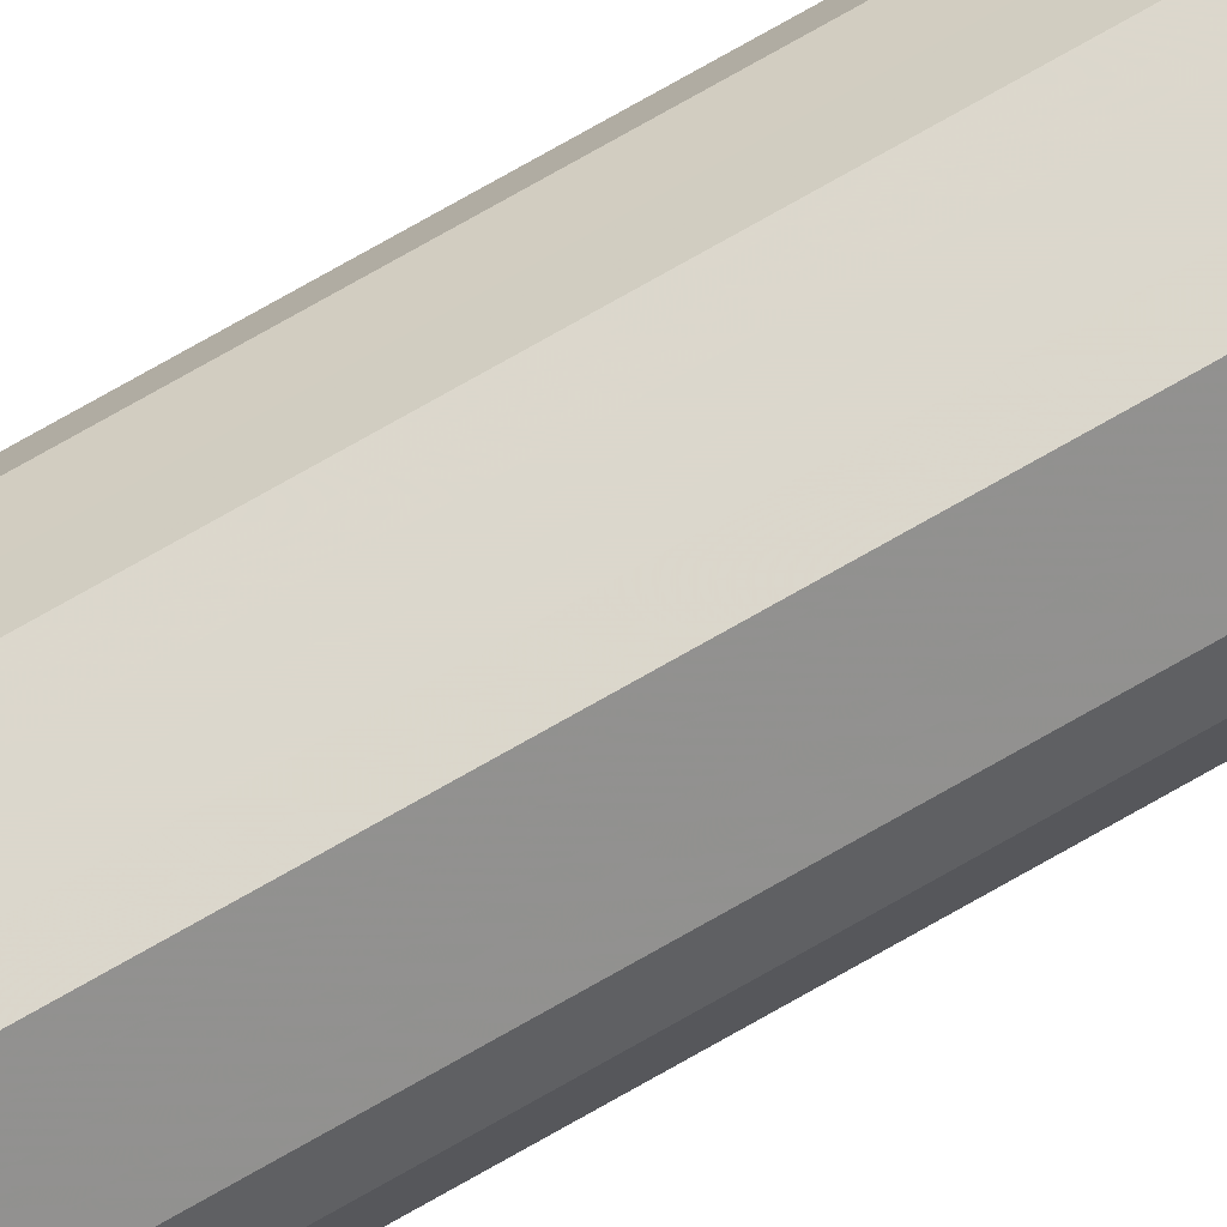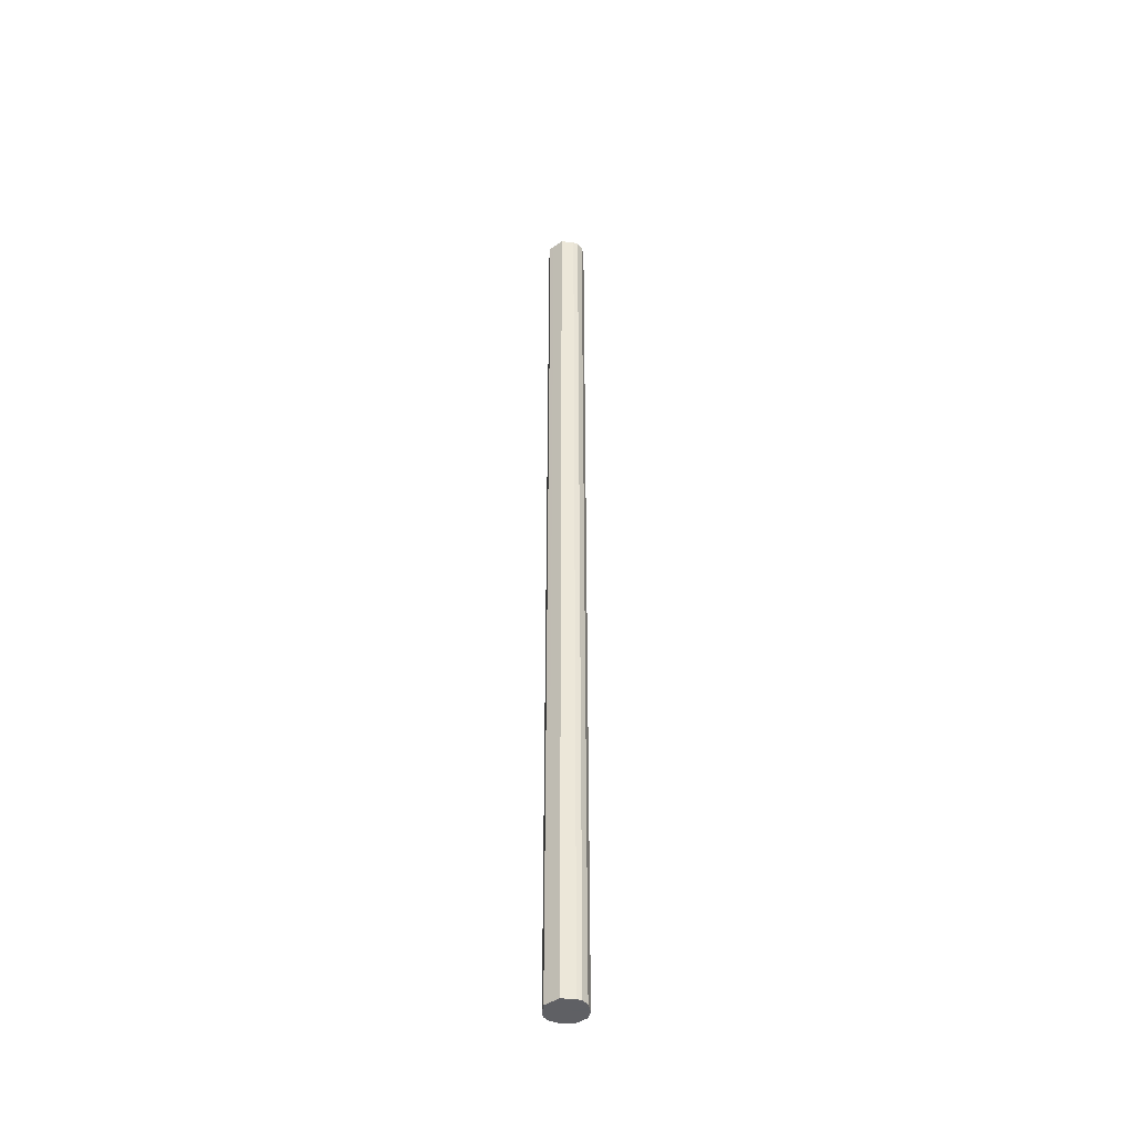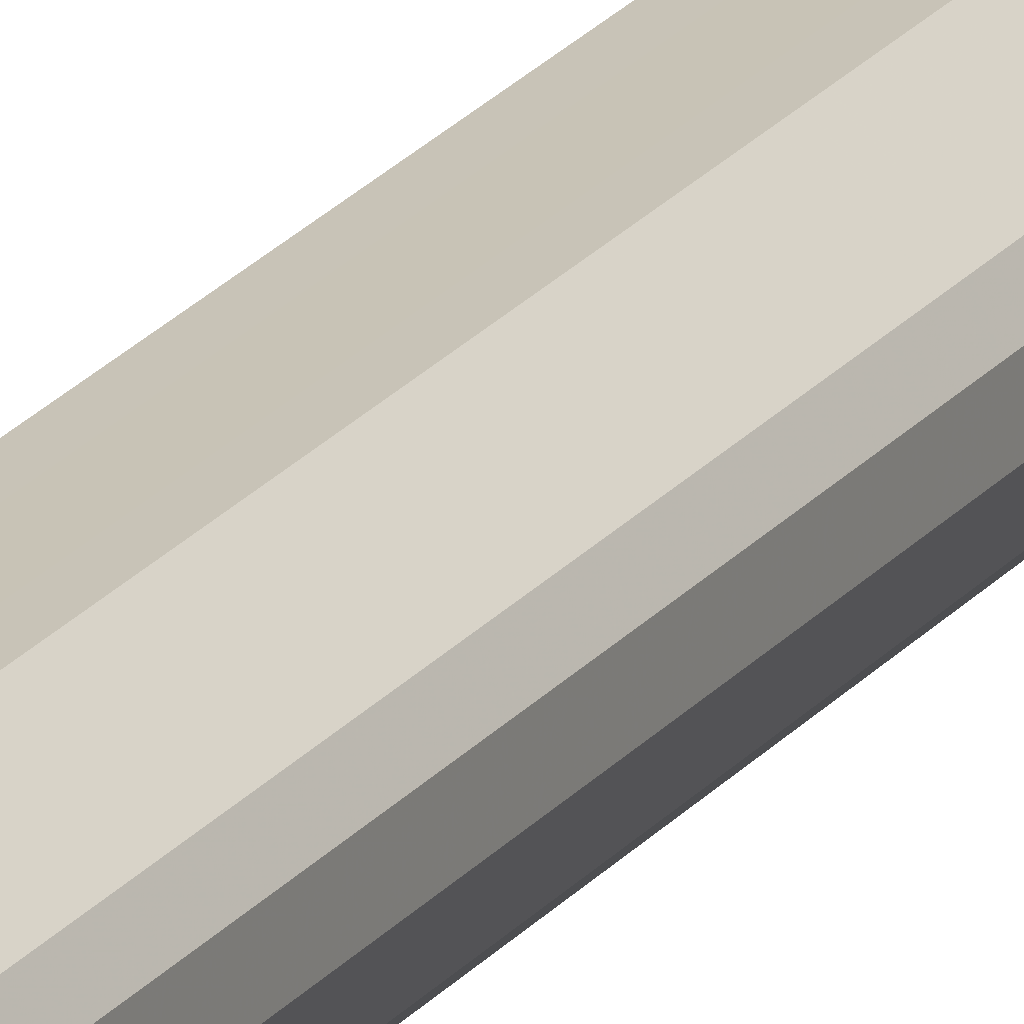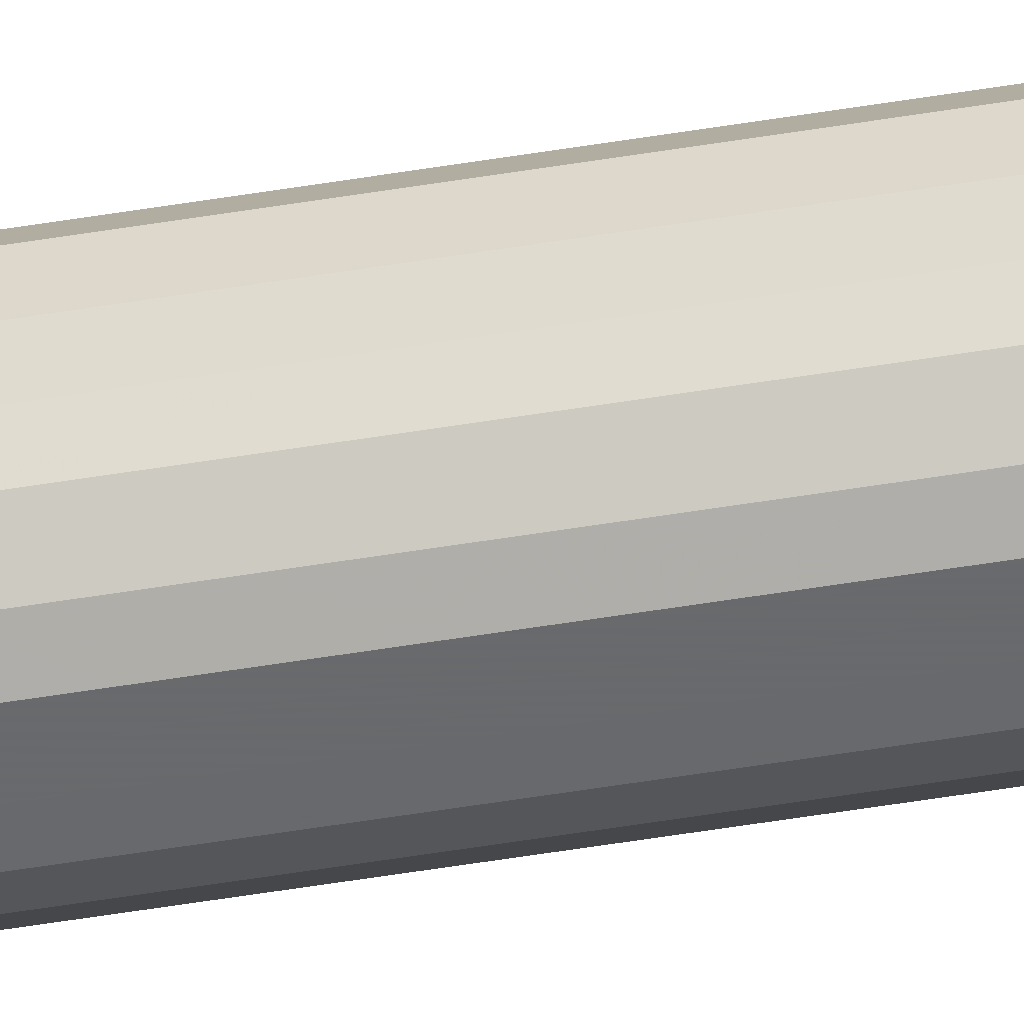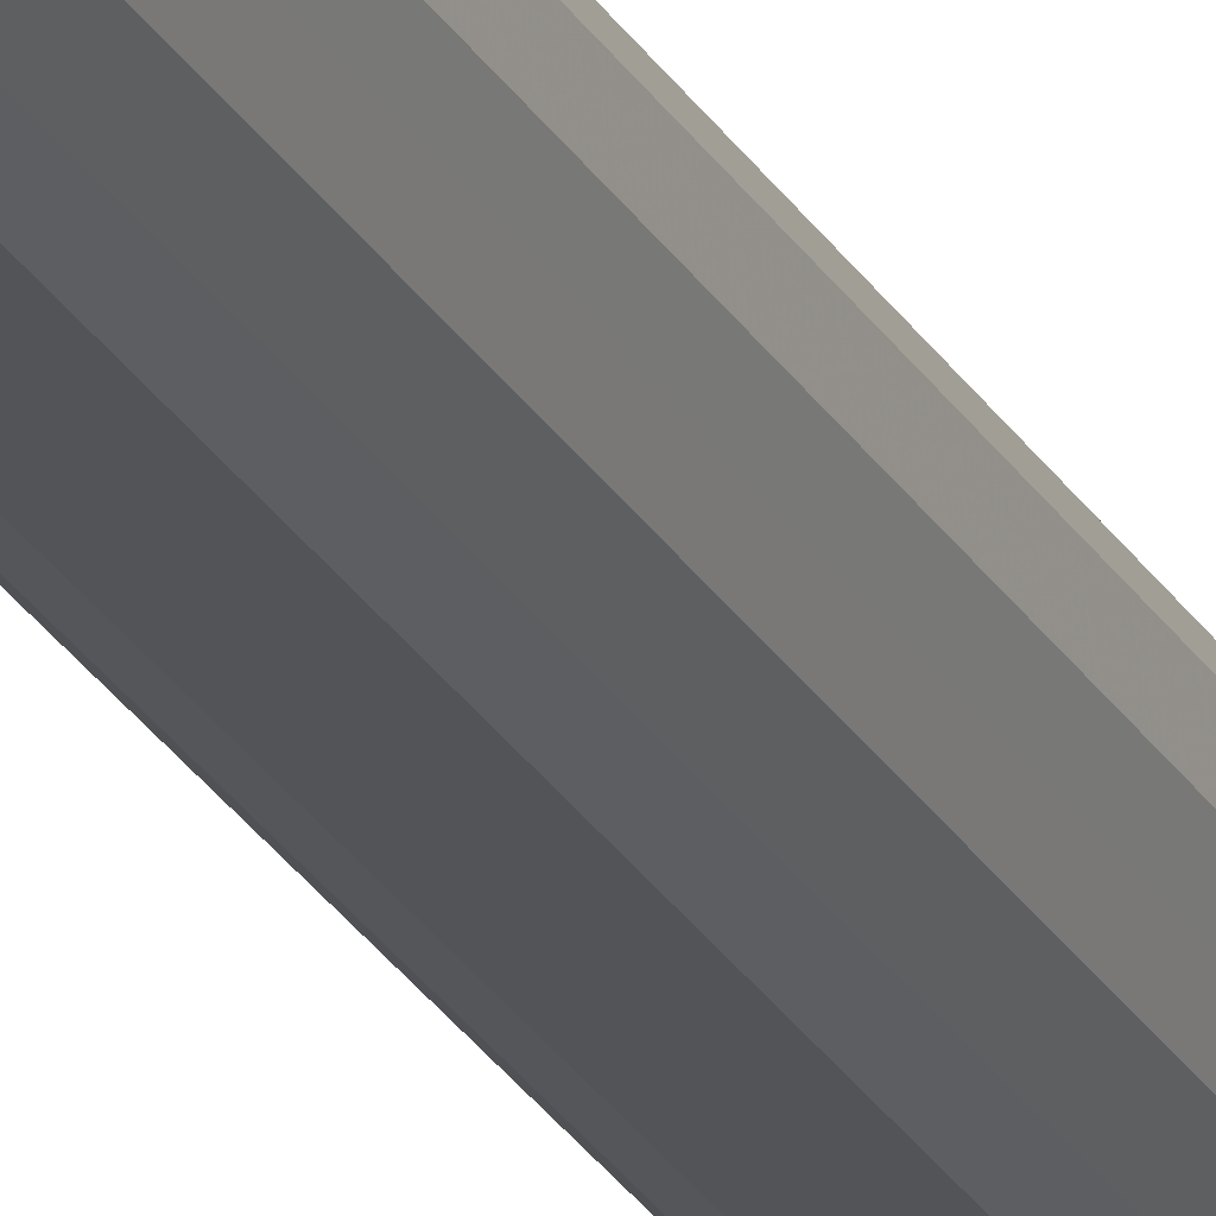
<metadata>
{"format":"obj","ext":"obj","renderer":"f3d","projection":"perspective","resolution":1024,"background":"white","views":[{"elev":73.1,"azim":-119.9,"up":"+Y"},{"elev":-43.3,"azim":-141.1,"up":"+Z"},{"elev":19.6,"azim":-154.9,"up":"+Y"},{"elev":-52.8,"azim":-79.9,"up":"+Y"},{"elev":-23.5,"azim":-158.2,"up":"+Y"}]}
</metadata>
<code>
o 12389
v 2175 1876 13.44
v 2174 1876 13.44
v 2175 1876 9.313
v 2174 1876 13.44
v 2174 1876 9.313
v 2175 1876 13.44
v 2175 1876 9.313
v 2174 1876 13.44
v 2174 1876 9.313
v 2175 1876 13.44
v 2175 1876 9.313
v 2174 1876 13.44
v 2174 1876 9.313
v 2175 1876 13.44
v 2175 1876 9.313
v 2174 1876 13.44
v 2174 1876 9.313
v 2175 1876 13.44
v 2175 1876 9.313
v 2174 1876 13.44
v 2174 1876 9.313
v 2175 1876 13.44
v 2175 1876 9.313
v 2174 1876 13.44
v 2174 1876 9.313
v 2175 1876 13.44
v 2175 1876 9.313
v 2174 1876 13.44
v 2174 1876 9.313
v 2175 1876 13.44
v 2175 1876 9.313
v 2174 1876 13.44
v 2174 1876 9.313
v 2175 1876 13.44
v 2175 1876 9.313
v 2174 1876 13.44
v 2174 1876 9.313
v 2175 1876 13.44
v 2175 1876 9.313
v 2175 1876 13.44
v 2174 1876 9.313
v 2175 1876 9.313
v 2175 1876 9.313
v 2174 1876 13.44
v 2174 1876 9.313
v 2174 1876 13.44
v 2174 1876 9.313
v 2175 1876 9.313
v 2175 1876 13.44
v 2175 1876 9.313
v 2175 1876 13.44
v 2174 1876 13.44
v 2174 1876 9.313
v 2175 1876 9.313
v 2175 1876 13.44
v 2175 1876 9.313
v 2175 1876 13.44
v 2174 1876 13.44
v 2174 1876 9.313
v 2175 1876 9.313
v 2175 1876 13.44
v 2175 1876 9.313
v 2175 1876 13.44
v 2174 1876 13.44
v 2174 1876 9.313
v 2175 1876 9.313
v 2175 1876 13.44
v 2175 1876 9.313
v 2175 1876 13.44
v 2174 1876 13.44
v 2174 1876 9.313
v 2175 1876 9.313
v 2175 1876 13.44
v 2175 1876 9.313
v 2175 1876 13.44
v 2174 1876 13.44
v 2174 1876 9.313
v 2174 1876 9.313
v 2175 1876 13.44
v 2174 1876 9.313
v 2174 1876 13.44
v 2174 1876 13.44
v 2174 1876 9.313
v 2174 1876 13.44
v 2175 1876 13.44
v 2174 1876 13.44
v 2175 1876 13.44
v 2174 1876 13.44
v 2175 1876 13.44
v 2174 1876 13.44
v 2175 1876 13.44
v 2174 1876 13.44
v 2175 1876 13.44
v 2174 1876 13.44
v 2175 1876 13.44
v 2174 1876 13.44
v 2175 1876 13.44
v 2174 1876 13.44
v 2175 1876 13.44
v 2174 1876 13.44
v 2175 1876 13.44
v 2174 1876 13.44
v 2175 1876 13.44
v 2174 1876 13.44
v 2175 1876 13.44
v 2175 1876 13.44
v 2175 1876 9.313
v 2175 1876 9.313
v 2174 1876 9.313
v 2175 1876 9.313
v 2174 1876 9.313
v 2175 1876 9.313
v 2174 1876 9.313
v 2175 1876 9.313
v 2174 1876 9.313
v 2175 1876 9.313
v 2174 1876 9.313
v 2175 1876 9.313
v 2174 1876 9.313
v 2175 1876 9.313
v 2174 1876 9.313
v 2175 1876 9.313
v 2174 1876 9.313
v 2175 1876 9.313
v 2174 1876 9.313
v 2175 1876 9.313
v 2174 1876 9.313
v 2175 1876 9.313
f 1 2 3
f 2 4 5
f 6 1 7
f 4 8 9
f 10 6 11
f 8 12 13
f 14 10 15
f 12 16 17
f 18 14 19
f 16 20 21
f 22 18 23
f 20 24 25
f 26 22 27
f 24 28 29
f 30 26 31
f 28 32 33
f 34 30 35
f 32 36 37
f 38 34 39
f 36 40 41
f 40 38 42
f 43 44 45
f 45 46 47
f 48 49 43
f 50 51 48
f 47 52 53
f 54 55 50
f 56 57 54
f 53 58 59
f 60 61 56
f 62 63 60
f 59 64 65
f 66 67 62
f 68 69 66
f 65 70 71
f 72 73 68
f 74 75 72
f 71 76 77
f 78 79 74
f 80 81 78
f 77 82 83
f 83 84 80
f 85 86 87
f 85 88 86
f 85 87 89
f 85 90 88
f 85 89 91
f 85 92 90
f 85 91 93
f 85 94 92
f 85 93 95
f 85 96 94
f 85 95 97
f 85 98 96
f 85 97 99
f 85 100 98
f 85 99 101
f 85 102 100
f 85 101 103
f 85 104 102
f 85 103 105
f 85 106 104
f 85 105 106
f 107 108 109
f 107 110 108
f 107 109 111
f 107 112 110
f 107 111 113
f 107 114 112
f 107 113 115
f 107 116 114
f 107 115 117
f 107 118 116
f 107 117 119
f 107 120 118
f 107 119 121
f 107 122 120
f 107 121 123
f 107 124 122
f 107 123 125
f 107 126 124
f 107 125 127
f 107 128 126
f 107 127 128

</code>
